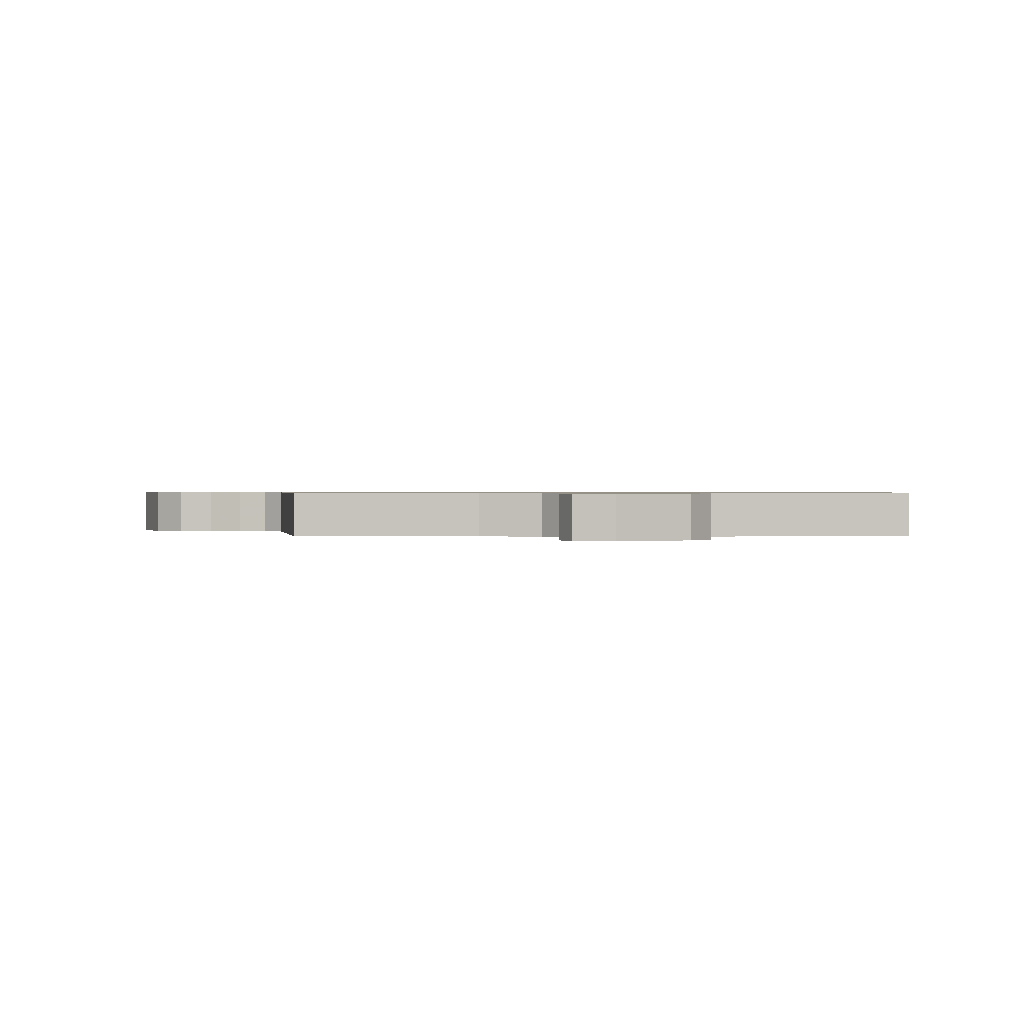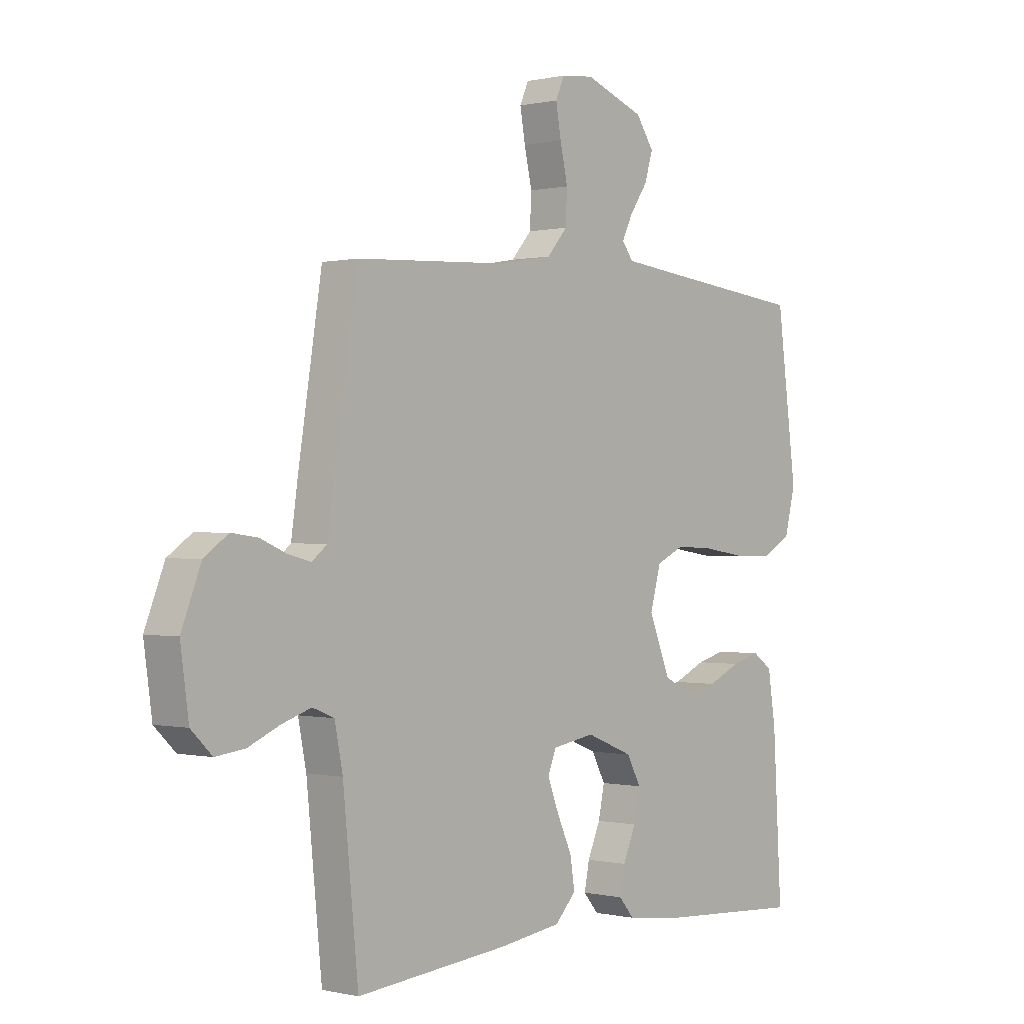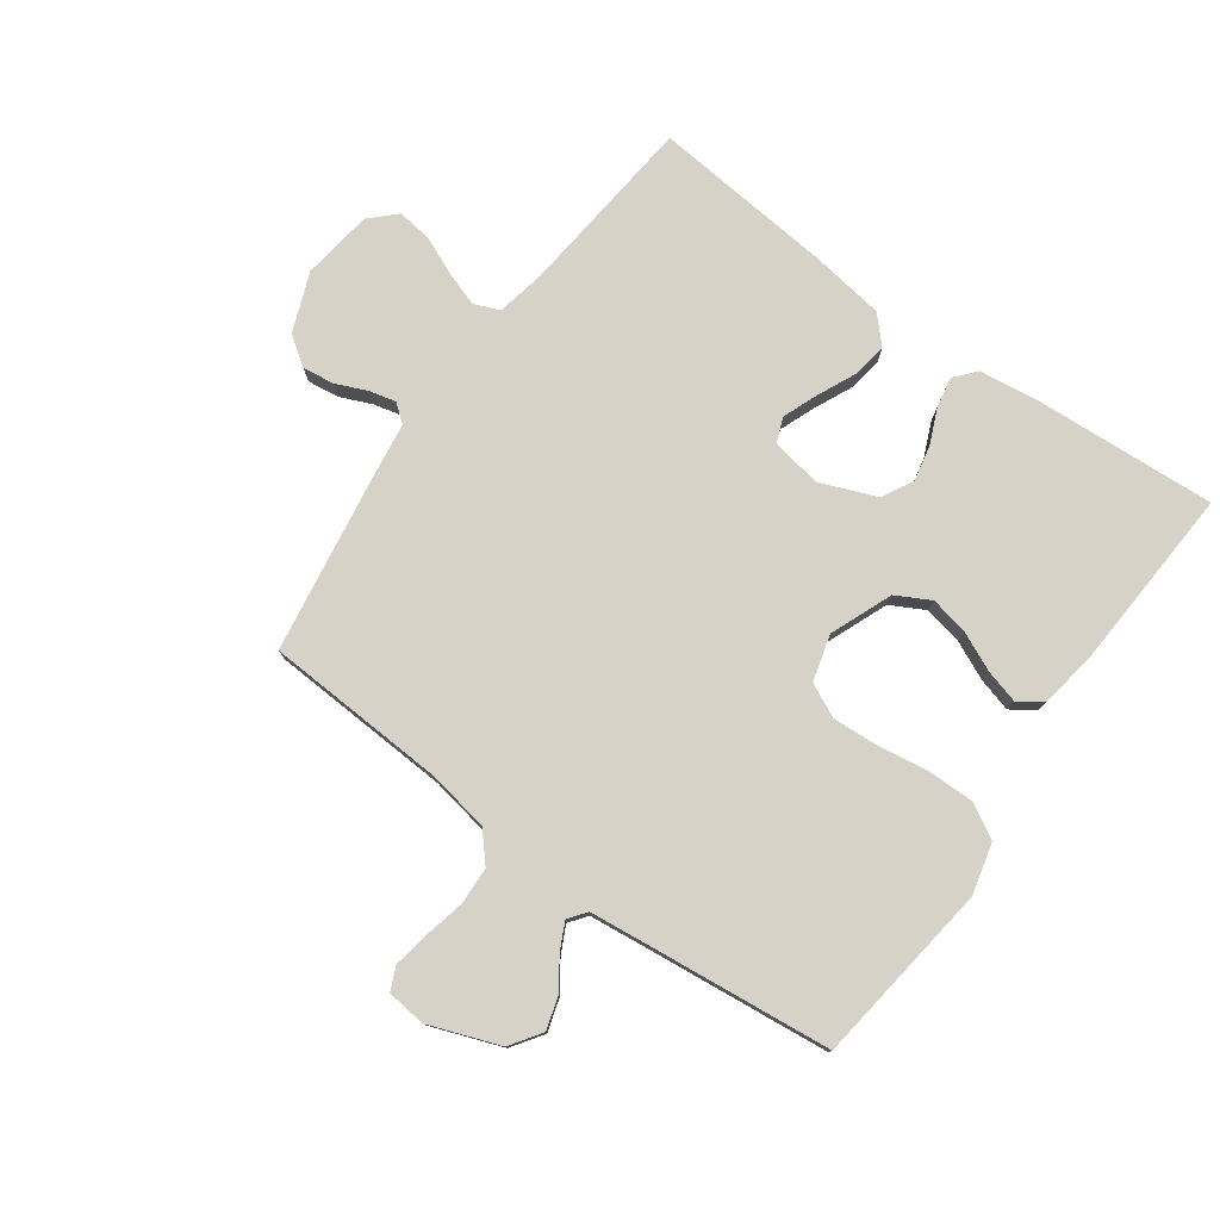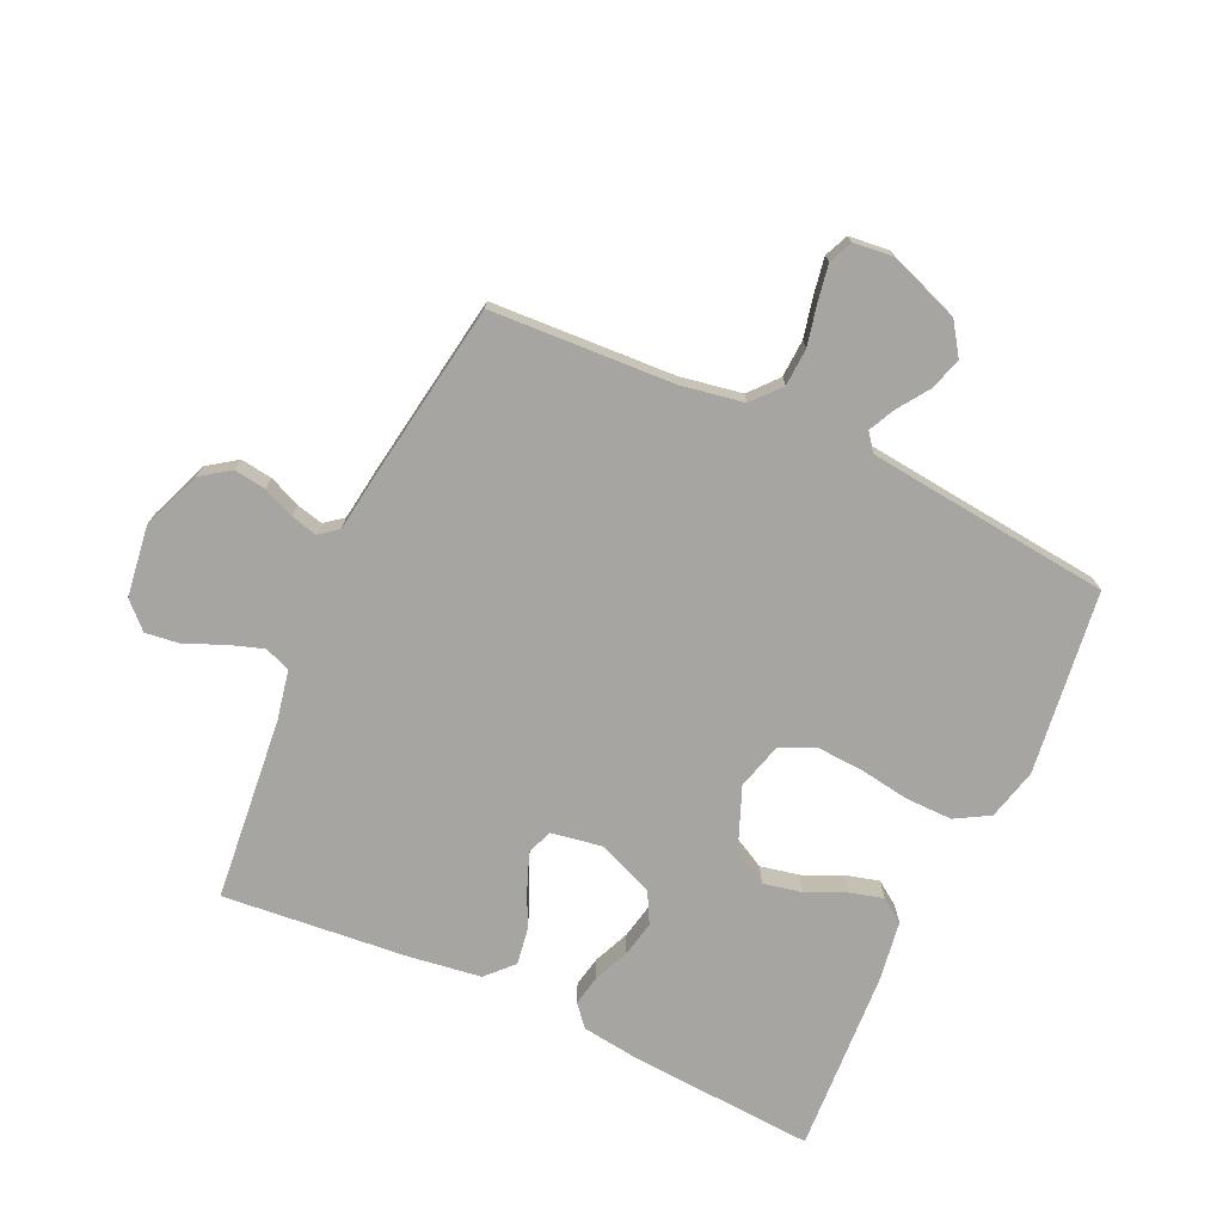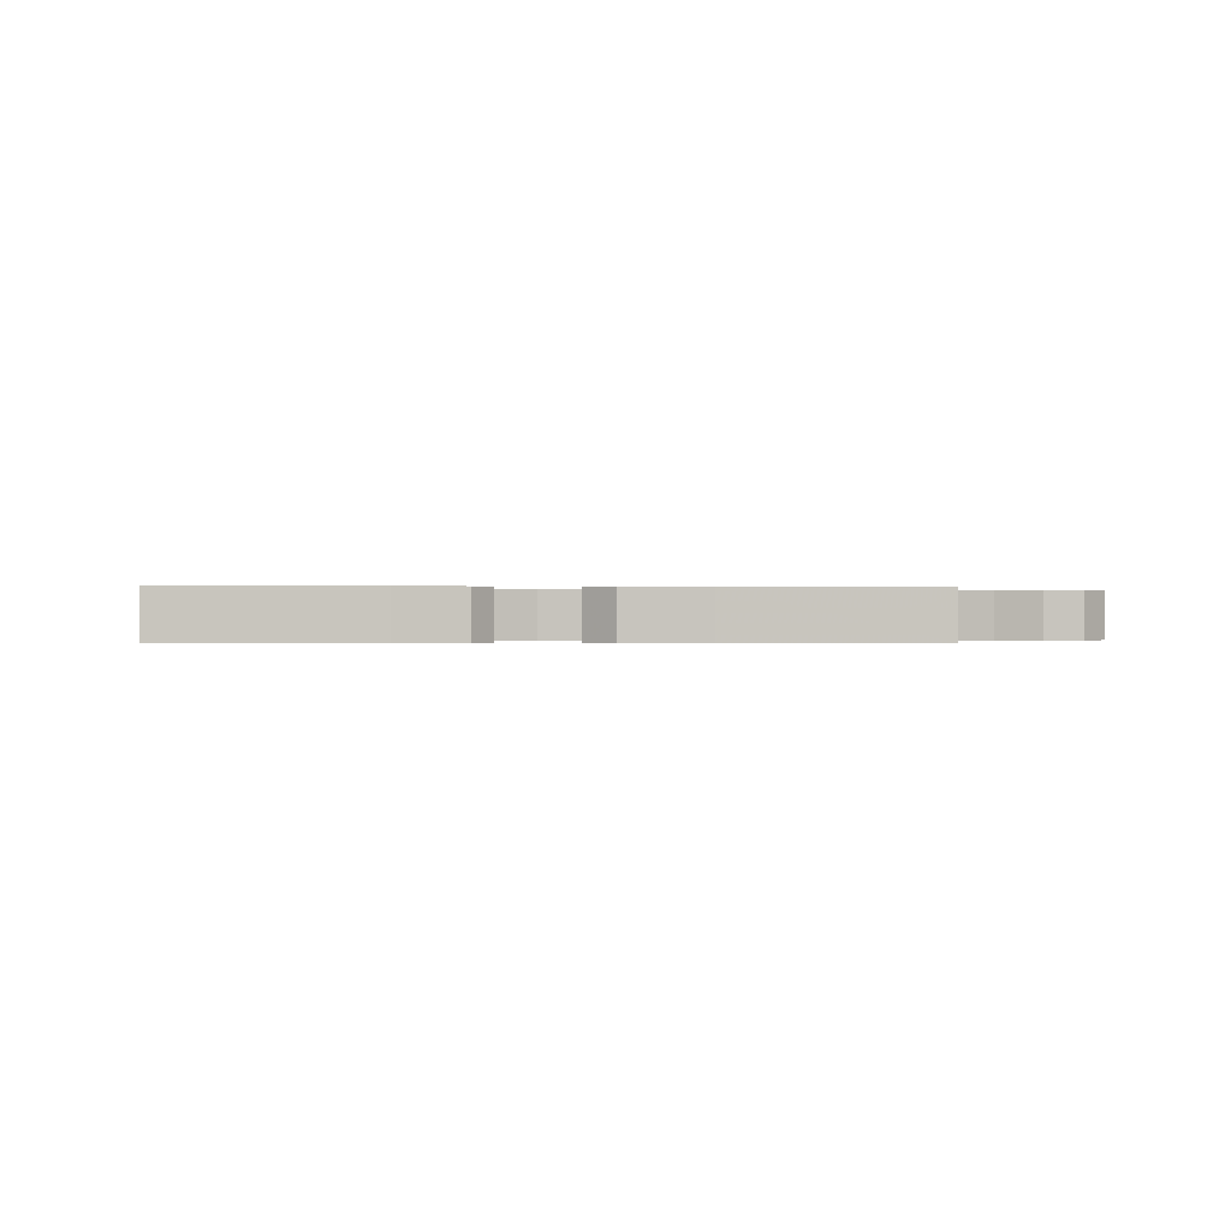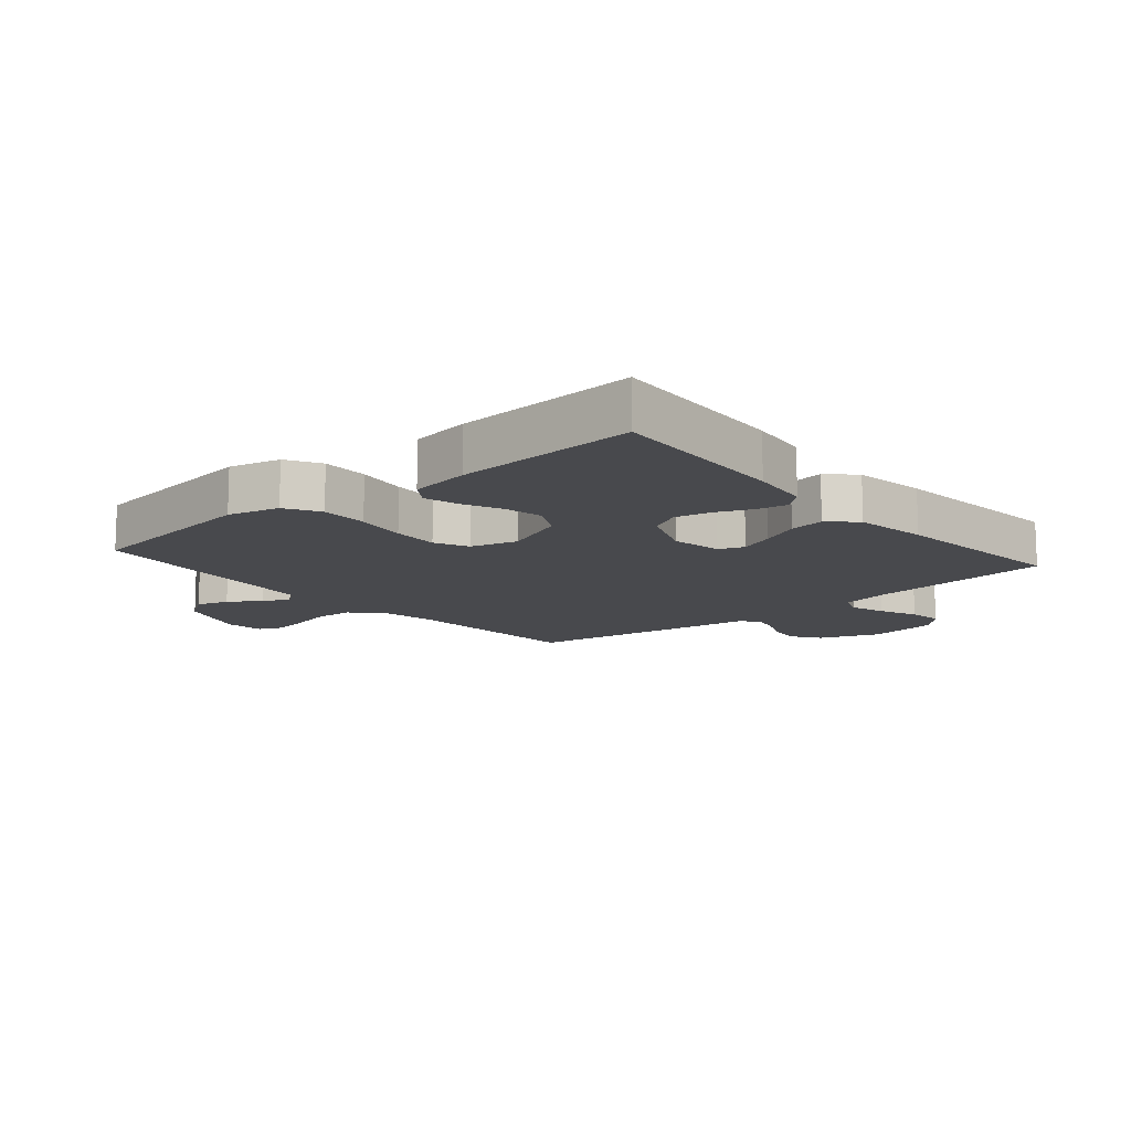
<metadata>
{"format":"obj","ext":"obj","renderer":"f3d","projection":"perspective","resolution":1024,"background":"white","views":[{"elev":0.7,"azim":-1.0,"up":"+Y"},{"elev":-0.0,"azim":-49.2,"up":"+Z"},{"elev":78.0,"azim":35.8,"up":"+Y"},{"elev":-73.8,"azim":-24.8,"up":"+Y"},{"elev":-0.1,"azim":174.1,"up":"+Y"},{"elev":-12.5,"azim":130.6,"up":"+Y"}]}
</metadata>
<code>
v -0.5 0.07 -0.5
v -0.53 0.07 -0.2
v -0.546 0.07 -0.12
v -0.588 0.07 -0.103
v -0.645 0.07 -0.122
v -0.707 0.07 -0.149
v -0.764 0.07 -0.156
v -0.805 0.07 -0.116
v -0.821 0.07 0
v -0.783 0.07 0.097
v -0.736 0.07 0.13
v -0.684 0.07 0.123
v -0.633 0.07 0.101
v -0.589 0.07 0.09
v -0.559 0.07 0.114
v -0.547 0.07 0.2
v -0.5 0.07 0.5
v -0.2 0.07 0.516
v -0.099 0.07 0.534
v -0.059 0.07 0.58
v -0.056 0.07 0.642
v -0.071 0.07 0.709
v -0.081 0.07 0.767
v -0.064 0.07 0.806
v 0 0.07 0.813
v 0.116 0.07 0.77
v 0.151 0.07 0.719
v 0.135 0.07 0.666
v 0.1 0.07 0.615
v 0.079 0.07 0.572
v 0.101 0.07 0.543
v 0.2 0.07 0.532
v 0.5 0.07 0.5
v 0.539 0.07 0.2
v 0.518 0.07 0.116
v 0.462 0.07 0.084
v 0.385 0.07 0.085
v 0.302 0.07 0.098
v 0.226 0.07 0.102
v 0.171 0.07 0.076
v 0.15 0.07 0
v 0.191 0.07 -0.102
v 0.247 0.07 -0.132
v 0.31 0.07 -0.119
v 0.374 0.07 -0.09
v 0.429 0.07 -0.075
v 0.468 0.07 -0.102
v 0.483 0.07 -0.2
v 0.5 0.07 -0.5
v 0.2 0.07 -0.481
v 0.102 0.07 -0.468
v 0.072 0.07 -0.433
v 0.082 0.07 -0.383
v 0.107 0.07 -0.325
v 0.119 0.07 -0.267
v 0.092 0.07 -0.216
v 0 0.07 -0.179
v -0.083 0.07 -0.193
v -0.099 0.07 -0.234
v -0.077 0.07 -0.291
v -0.048 0.07 -0.354
v -0.039 0.07 -0.412
v -0.08 0.07 -0.455
v -0.2 0.07 -0.472
v -0.5 0 -0.5
v -0.53 0 -0.2
v -0.546 0 -0.12
v -0.588 0 -0.103
v -0.645 0 -0.122
v -0.707 0 -0.149
v -0.764 0 -0.156
v -0.805 0 -0.116
v -0.821 0 0
v -0.783 0 0.097
v -0.736 0 0.13
v -0.684 0 0.123
v -0.633 0 0.101
v -0.589 0 0.09
v -0.559 0 0.114
v -0.547 0 0.2
v -0.5 0 0.5
v -0.2 0 0.516
v -0.099 0 0.534
v -0.059 0 0.58
v -0.056 0 0.642
v -0.071 0 0.709
v -0.081 0 0.767
v -0.064 0 0.806
v 0 0 0.813
v 0.116 0 0.77
v 0.151 0 0.719
v 0.135 0 0.666
v 0.1 0 0.615
v 0.079 0 0.572
v 0.101 0 0.543
v 0.2 0 0.532
v 0.5 0 0.5
v 0.539 0 0.2
v 0.518 0 0.116
v 0.462 0 0.084
v 0.385 0 0.085
v 0.302 0 0.098
v 0.226 0 0.102
v 0.171 0 0.076
v 0.15 0 0
v 0.191 0 -0.102
v 0.247 0 -0.132
v 0.31 0 -0.119
v 0.374 0 -0.09
v 0.429 0 -0.075
v 0.468 0 -0.102
v 0.483 0 -0.2
v 0.5 0 -0.5
v 0.2 0 -0.481
v 0.102 0 -0.468
v 0.072 0 -0.433
v 0.082 0 -0.383
v 0.107 0 -0.325
v 0.119 0 -0.267
v 0.092 0 -0.216
v 0 0 -0.179
v -0.083 0 -0.193
v -0.099 0 -0.234
v -0.077 0 -0.291
v -0.048 0 -0.354
v -0.039 0 -0.412
v -0.08 0 -0.455
v -0.2 0 -0.472
f 64 1 2
f 63 64 2
f 62 63 2
f 61 62 2
f 60 61 2
f 59 60 2 3
f 58 59 3 4
f 57 58 4
f 52 53 54
f 51 52 54
f 50 51 54
f 49 50 54
f 48 49 54
f 47 48 54
f 46 47 54
f 45 46 54
f 44 45 54
f 43 44 54 55
f 42 43 55 56
f 36 37 38
f 35 36 38
f 34 35 38
f 33 34 38
f 32 33 38
f 31 32 38 39
f 30 31 39 40
f 27 28 29
f 26 27 29
f 25 26 29
f 24 25 29
f 23 24 29
f 22 23 29
f 21 22 29
f 20 21 29 30
f 30 40 41
f 20 30 41
f 19 20 41
f 15 16 17 18
f 11 12 13
f 10 11 13
f 9 10 13
f 8 9 13
f 7 8 13
f 6 7 13
f 5 6 13
f 4 5 13 14
f 57 4 14 15
f 42 56 57
f 41 42 57
f 19 41 57
f 18 19 57
f 15 18 57
f 66 65 128
f 66 128 127
f 66 127 126
f 66 126 125
f 66 125 124
f 67 66 124 123
f 68 67 123 122
f 68 122 121
f 118 117 116
f 118 116 115
f 118 115 114
f 118 114 113
f 118 113 112
f 118 112 111
f 118 111 110
f 118 110 109
f 118 109 108
f 119 118 108 107
f 120 119 107 106
f 102 101 100
f 102 100 99
f 102 99 98
f 102 98 97
f 102 97 96
f 103 102 96 95
f 104 103 95 94
f 93 92 91
f 93 91 90
f 93 90 89
f 93 89 88
f 93 88 87
f 93 87 86
f 93 86 85
f 94 93 85 84
f 105 104 94
f 105 94 84
f 105 84 83
f 82 81 80 79
f 77 76 75
f 77 75 74
f 77 74 73
f 77 73 72
f 77 72 71
f 77 71 70
f 77 70 69
f 78 77 69 68
f 79 78 68 121
f 121 120 106
f 121 106 105
f 121 105 83
f 121 83 82
f 121 82 79
f 1 65 66 2
f 2 66 67 3
f 3 67 68 4
f 4 68 69 5
f 5 69 70 6
f 6 70 71 7
f 7 71 72 8
f 8 72 73 9
f 9 73 74 10
f 10 74 75 11
f 11 75 76 12
f 12 76 77 13
f 13 77 78 14
f 14 78 79 15
f 15 79 80 16
f 16 80 81 17
f 17 81 82 18
f 18 82 83 19
f 19 83 84 20
f 20 84 85 21
f 21 85 86 22
f 22 86 87 23
f 23 87 88 24
f 24 88 89 25
f 25 89 90 26
f 26 90 91 27
f 27 91 92 28
f 28 92 93 29
f 29 93 94 30
f 30 94 95 31
f 31 95 96 32
f 32 96 97 33
f 33 97 98 34
f 34 98 99 35
f 35 99 100 36
f 36 100 101 37
f 37 101 102 38
f 38 102 103 39
f 39 103 104 40
f 40 104 105 41
f 41 105 106 42
f 42 106 107 43
f 43 107 108 44
f 44 108 109 45
f 45 109 110 46
f 46 110 111 47
f 47 111 112 48
f 48 112 113 49
f 49 113 114 50
f 50 114 115 51
f 51 115 116 52
f 52 116 117 53
f 53 117 118 54
f 54 118 119 55
f 55 119 120 56
f 56 120 121 57
f 57 121 122 58
f 58 122 123 59
f 59 123 124 60
f 60 124 125 61
f 61 125 126 62
f 62 126 127 63
f 63 127 128 64
f 64 128 65 1

</code>
